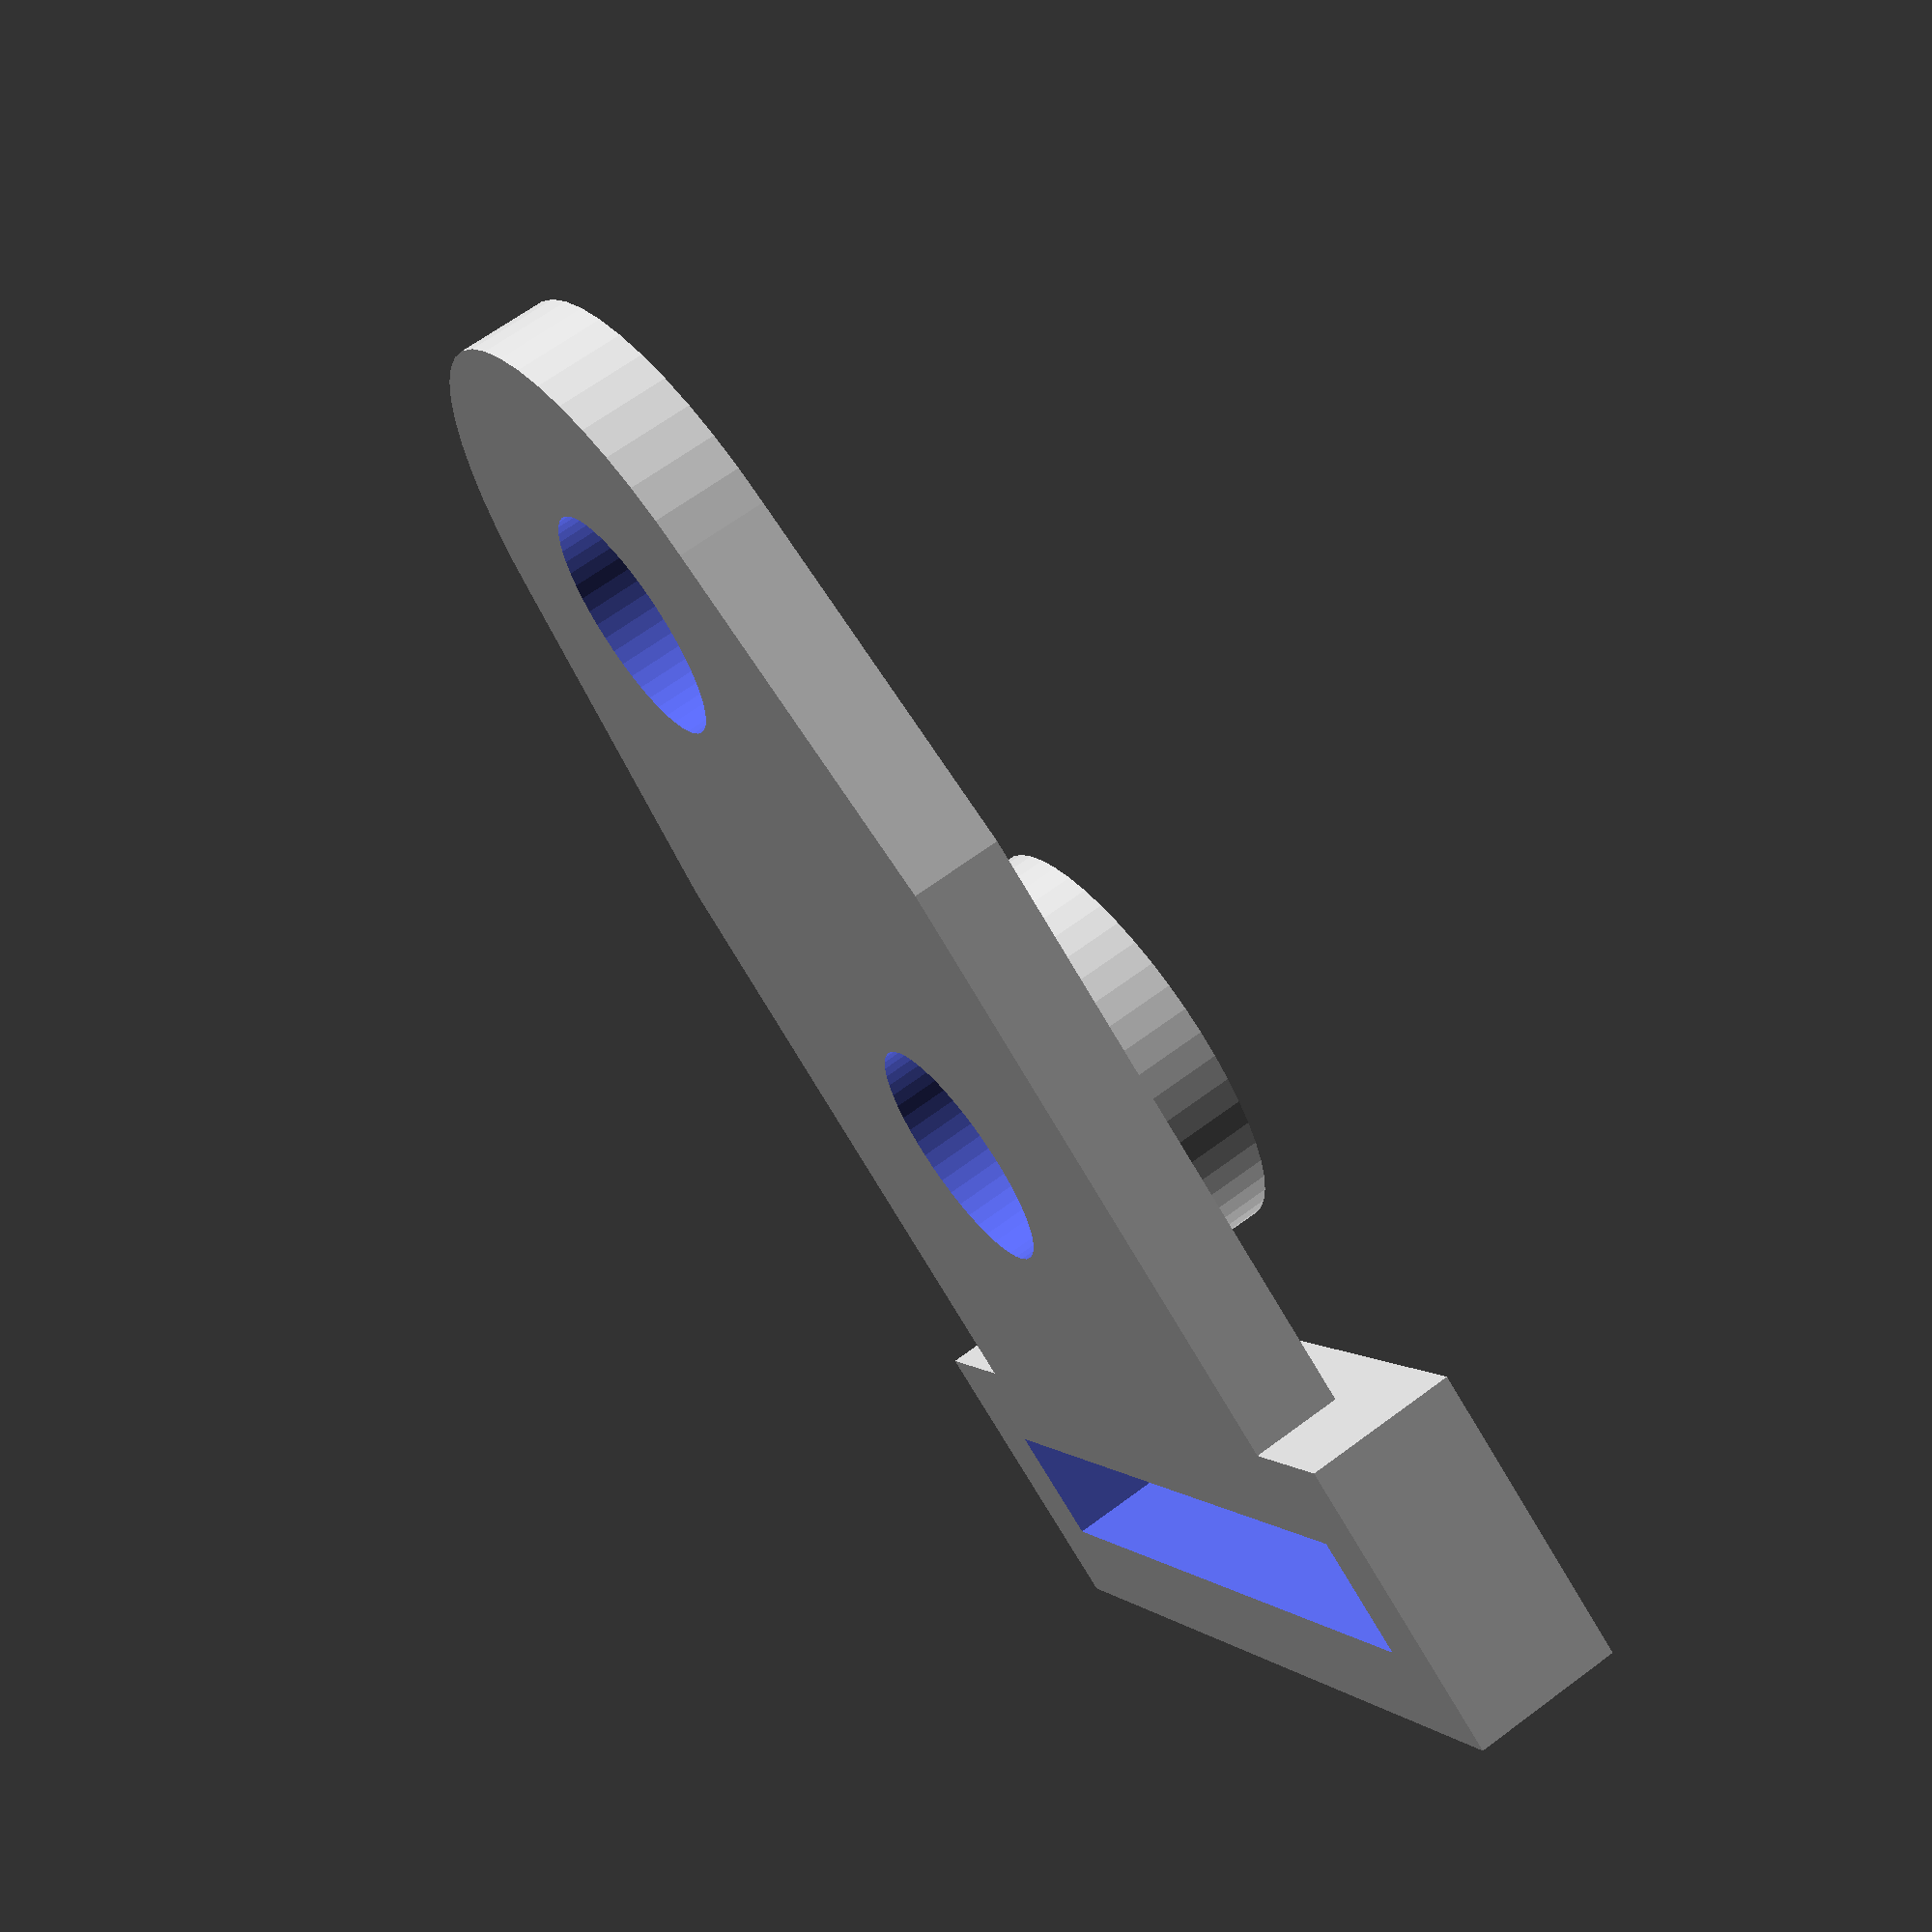
<openscad>
$fn=50;
difference(){
union(){
difference(){
hull (){cube( [20,25,3]) ;
 
        translate([-10,12.5,0]) cylinder(3,10,10);    
       };
            translate([-10,12.5,-0.1]) cylinder(3.2,4,4);
            };
    translate([10,12.5,0]) cylinder (7,7,7);
                 
              
                
          };
        translate([10,12.5,-0.1]) cylinder (7.2,4,4);
      };
   difference(){  translate([20,-4.5,0]) cube([10,34,5]);
      translate([23,-1.5,-0.5]) cube([4,28,6]);
   };
</openscad>
<views>
elev=114.7 azim=328.8 roll=306.8 proj=p view=solid
</views>
